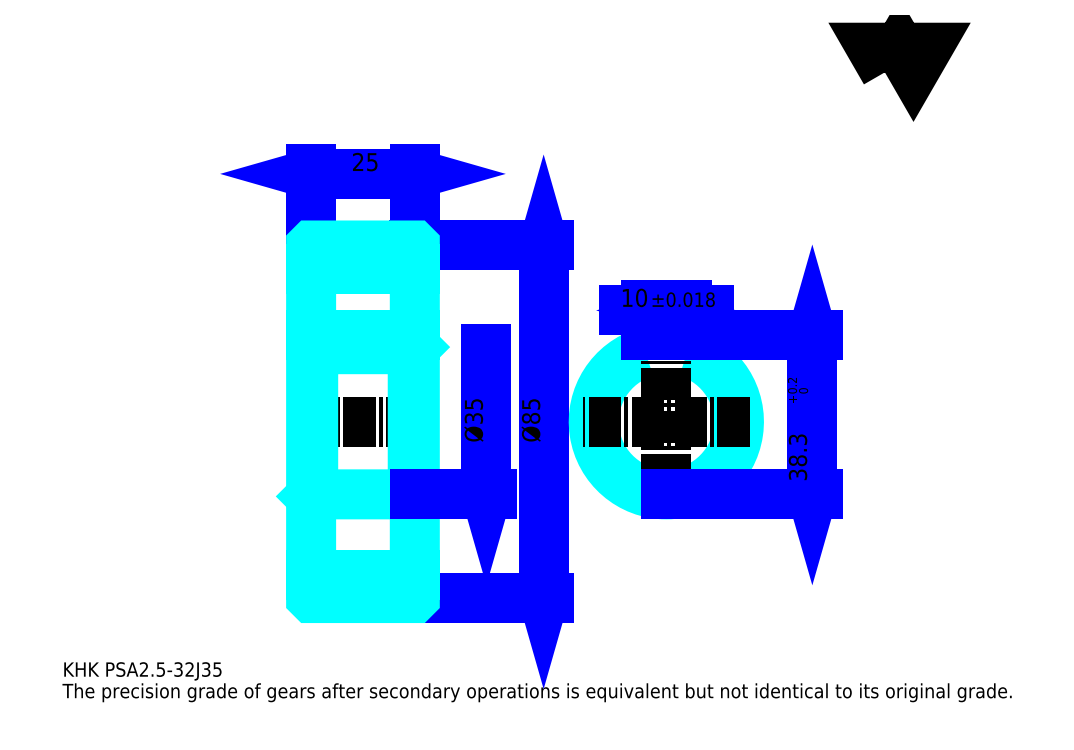
<metadata>
{"format":"dxf","ext":"dxf","renderer":"ezdxf+matplotlib","layout":"modelspace","background":"white","min_lineweight":24,"dpi":150}
</metadata>
<code>
0
SECTION
2
ENTITIES
0
TEXT
8
0
10
8.628
20
9.49
40
3.451
41
1
1
KHK PSA2.5-32J35
7
KANJI
50
0
51
0
0
TEXT
8
0
10
8.628
20
4.314
40
3.451
41
1
1
The precision grade of gears after secondary operations is equivalent but not identical to its original grade.
7
KANJI
50
0
51
0
0
TEXT
8
0
10
8.628
20
155.3
40
3.882
41
1
1

7
KANJI
50
0
51
0
0
POLYLINE
8
0
66
     1
70
     2
0
VERTEX
8
0
10
207.1
20
155.3
0
VERTEX
8
0
10
203.7
20
161.1
0
VERTEX
8
0
10
217.2
20
161.1
0
VERTEX
8
0
10
213.8
20
155.3
0
VERTEX
8
0
10
210.4
20
161.1
0
VERTEX
8
0
10
207.1
20
155.3
0
SEQEND
0
LINE
8
0
10
124.6
20
113.5
11
124.6
21
28.45
0
POLYLINE
8
0
66
     1
70
     2
0
VERTEX
8
0
10
125.5
20
110.4
0
VERTEX
8
0
10
124.6
20
113.5
0
VERTEX
8
0
10
123.8
20
110.4
0
SEQEND
0
POLYLINE
8
0
66
     1
70
     2
0
VERTEX
8
0
10
123.8
20
31.47
0
VERTEX
8
0
10
124.6
20
28.45
0
VERTEX
8
0
10
125.5
20
31.47
0
SEQEND
0
LINE
8
0
10
93.57
20
113.5
11
125.9
21
113.5
0
LINE
8
0
10
93.57
20
28.45
11
125.9
21
28.45
0
TEXT
8
0
10
123.8
20
65.89
40
4.314
41
1
1
%%c85
7
KANJI
50
90
51
0
0
LINE
8
0
10
68.57
20
130.7
11
93.57
21
130.7
0
POLYLINE
8
0
66
     1
70
     2
0
VERTEX
8
0
10
71.59
20
131.6
0
VERTEX
8
0
10
68.57
20
130.7
0
VERTEX
8
0
10
71.59
20
129.8
0
SEQEND
0
POLYLINE
8
0
66
     1
70
     2
0
VERTEX
8
0
10
90.55
20
129.8
0
VERTEX
8
0
10
93.57
20
130.7
0
VERTEX
8
0
10
90.55
20
131.6
0
SEQEND
0
LINE
8
0
10
68.57
20
113.5
11
68.57
21
132
0
LINE
8
0
10
93.57
20
113.5
11
93.57
21
132
0
TEXT
8
0
10
78.26
20
131.4
40
4.314
41
1
1
25
7
KANJI
50
0
51
0
0
LINE
8
DASHDOT
10
65.98
20
111
11
96.15
21
111
0
LINE
8
DASHDOT
10
65.98
20
30.95
11
96.15
21
30.95
0
LINE
8
DASHDOT
10
65.98
20
70.95
11
96.15
21
70.95
0
LINE
8
0
10
93.47
20
28.45
11
93.57
21
28.45
0
LINE
8
0
10
93.47
20
113.5
11
93.57
21
113.5
0
LINE
8
0
10
93.57
20
113.4
11
93.57
21
113.5
0
LINE
8
0
10
68.57
20
113.4
11
68.57
21
113.5
0
LINE
8
0
10
68.57
20
107.8
11
93.57
21
107.8
0
LINE
8
0
10
68.57
20
34.08
11
93.57
21
34.08
0
LINE
8
0
10
93.57
20
88.95
11
93.07
21
88.45
0
LINE
8
0
10
93.57
20
52.95
11
93.07
21
53.45
0
LINE
8
0
10
68.57
20
52.95
11
69.07
21
53.45
0
POLYLINE
8
0
66
     1
70
     2
0
VERTEX
8
0
10
68.57
20
52.95
0
VERTEX
8
0
10
68.57
20
28.55
0
VERTEX
8
0
10
68.67
20
28.45
0
VERTEX
8
0
10
93.47
20
28.45
0
VERTEX
8
0
10
93.57
20
28.55
0
VERTEX
8
0
10
93.57
20
113.4
0
VERTEX
8
0
10
93.47
20
113.5
0
VERTEX
8
0
10
68.67
20
113.5
0
VERTEX
8
0
10
68.57
20
113.4
0
VERTEX
8
0
10
68.57
20
52.95
0
SEQEND
0
POLYLINE
8
0
66
     1
70
     2
0
VERTEX
8
0
10
68.57
20
88.95
0
VERTEX
8
0
10
69.07
20
88.45
0
VERTEX
8
0
10
69.07
20
53.45
0
VERTEX
8
0
10
93.07
20
53.45
0
VERTEX
8
0
10
93.07
20
88.45
0
VERTEX
8
0
10
69.07
20
88.45
0
SEQEND
0
ARC
8
0
10
154.2
20
70.95
40
17.5
50
106.6
51
73.4
0
POLYLINE
8
0
66
     1
70
     2
0
VERTEX
8
0
10
159.2
20
87.72
0
VERTEX
8
0
10
159.2
20
91.75
0
VERTEX
8
0
10
149.2
20
91.75
0
VERTEX
8
0
10
149.2
20
87.72
0
SEQEND
0
LINE
8
0
10
68.57
20
91.75
11
93.57
21
91.75
0
LINE
8
DASHDOT
10
154.2
20
94.34
11
154.2
21
50.87
0
LINE
8
DASHDOT
10
174.3
20
70.95
11
134.1
21
70.95
0
LINE
8
0
10
164.4
20
97.79
11
144
21
97.79
0
POLYLINE
8
0
66
     1
70
     2
0
VERTEX
8
0
10
146.2
20
96.93
0
VERTEX
8
0
10
149.2
20
97.79
0
VERTEX
8
0
10
146.2
20
98.66
0
SEQEND
0
POLYLINE
8
0
66
     1
70
     2
0
VERTEX
8
0
10
162.2
20
98.66
0
VERTEX
8
0
10
159.2
20
97.79
0
VERTEX
8
0
10
162.2
20
96.93
0
SEQEND
0
LINE
8
0
10
149.2
20
91.75
11
149.2
21
99.09
0
LINE
8
0
10
159.2
20
91.75
11
159.2
21
99.09
0
TEXT
8
0
10
143.1
20
98.66
40
4.314
41
1
1
10
7
KANJI
50
0
51
0
0
TEXT
8
0
10
150.4
20
98.66
40
3.451
41
1
1
%%p0.018
7
KANJI
50
0
51
0
0
LINE
8
0
10
189.4
20
91.75
11
189.4
21
53.45
0
POLYLINE
8
0
66
     1
70
     2
0
VERTEX
8
0
10
190.3
20
88.73
0
VERTEX
8
0
10
189.4
20
91.75
0
VERTEX
8
0
10
188.5
20
88.73
0
SEQEND
0
POLYLINE
8
0
66
     1
70
     2
0
VERTEX
8
0
10
188.5
20
56.47
0
VERTEX
8
0
10
189.4
20
53.45
0
VERTEX
8
0
10
190.3
20
56.47
0
SEQEND
0
LINE
8
0
10
159.2
20
91.75
11
190.7
21
91.75
0
LINE
8
0
10
154.2
20
53.45
11
190.7
21
53.45
0
TEXT
8
0
10
188.1
20
56.47
40
4.314
41
1
1
38.3
7
KANJI
50
90
51
0
0
TEXT
8
0
10
188.4
20
75.15
40
2.157
41
1
1

7
KANJI
50
90
51
0
0
TEXT
8
0
10
185.7
20
75.15
40
2.157
41
1
1
+
7
KANJI
50
90
51
0
0
TEXT
8
0
10
188.4
20
77.56
40
2.157
41
1
1
0
7
KANJI
50
90
51
0
0
TEXT
8
0
10
185.7
20
77.56
40
2.157
41
1
1
0.2
7
KANJI
50
90
51
0
0
LINE
8
0
10
110.8
20
88.45
11
110.8
21
53.45
0
POLYLINE
8
0
66
     1
70
     2
0
VERTEX
8
0
10
110
20
56.47
0
VERTEX
8
0
10
110.8
20
53.45
0
VERTEX
8
0
10
111.7
20
56.47
0
SEQEND
0
LINE
8
0
10
93.57
20
53.45
11
112.1
21
53.45
0
TEXT
8
0
10
110
20
65.89
40
4.314
41
1
1
%%c35
7
KANJI
50
90
51
0
0
ENDSEC
0
EOF

</code>
